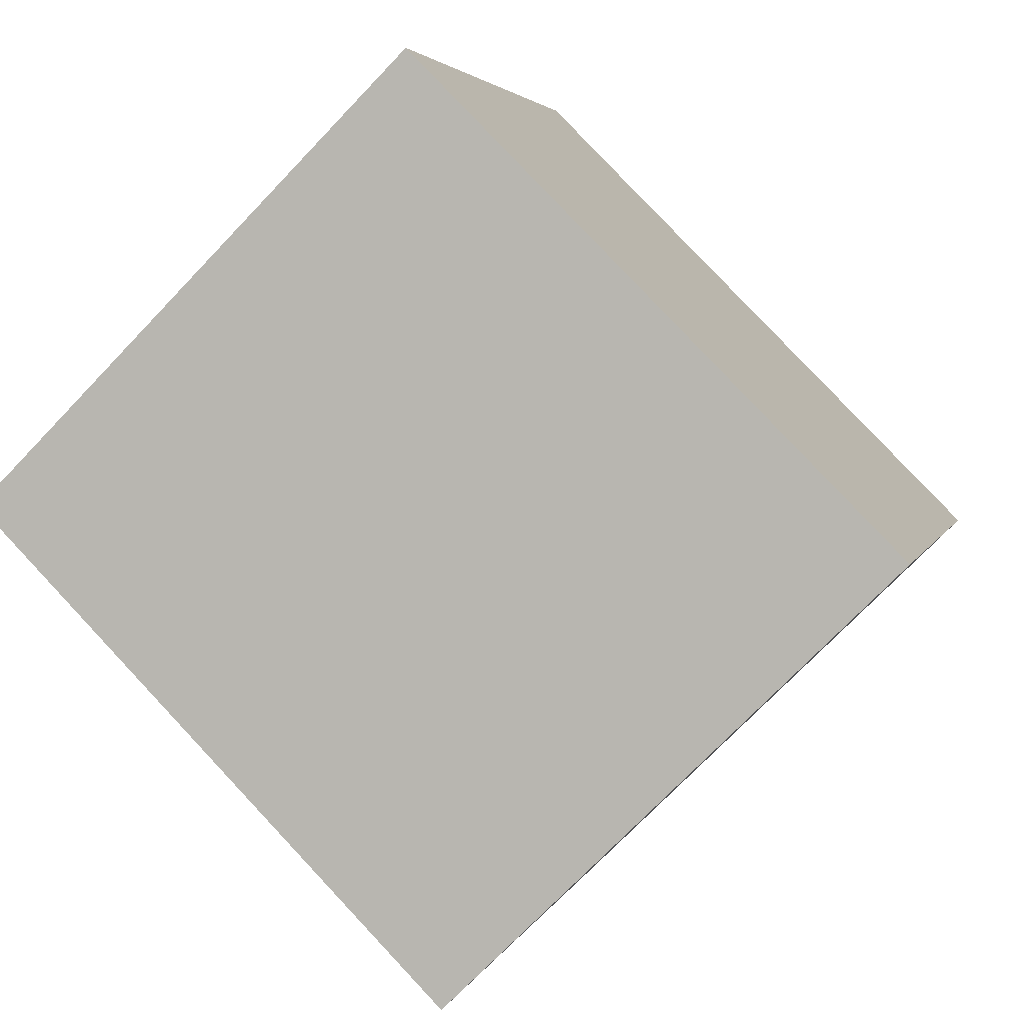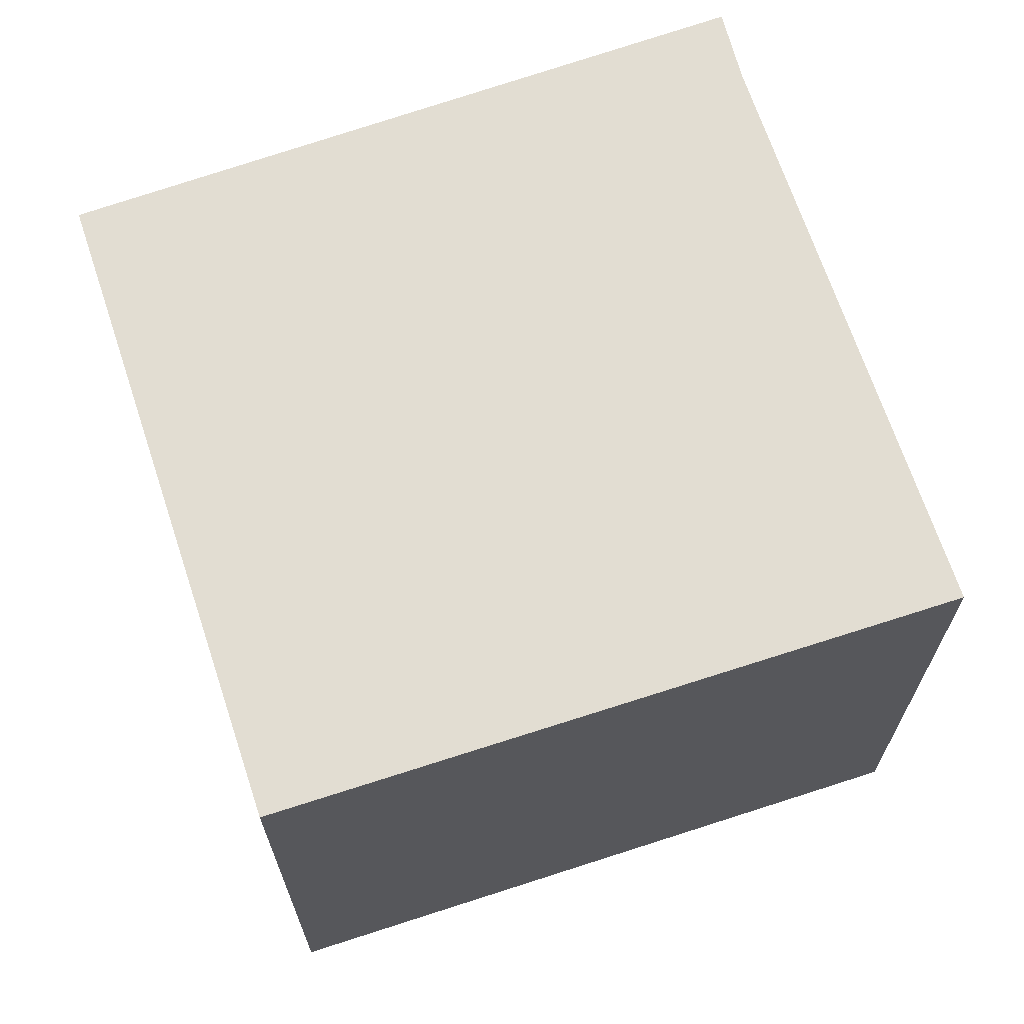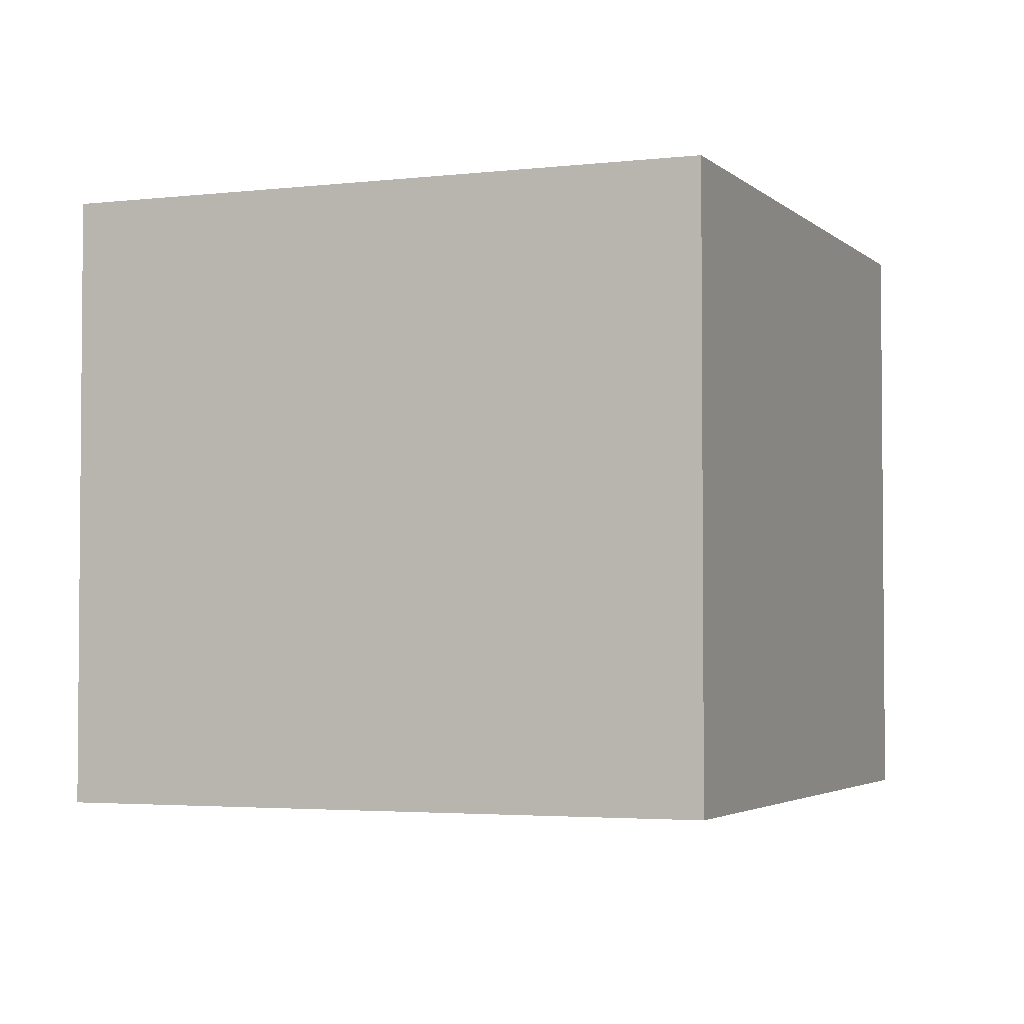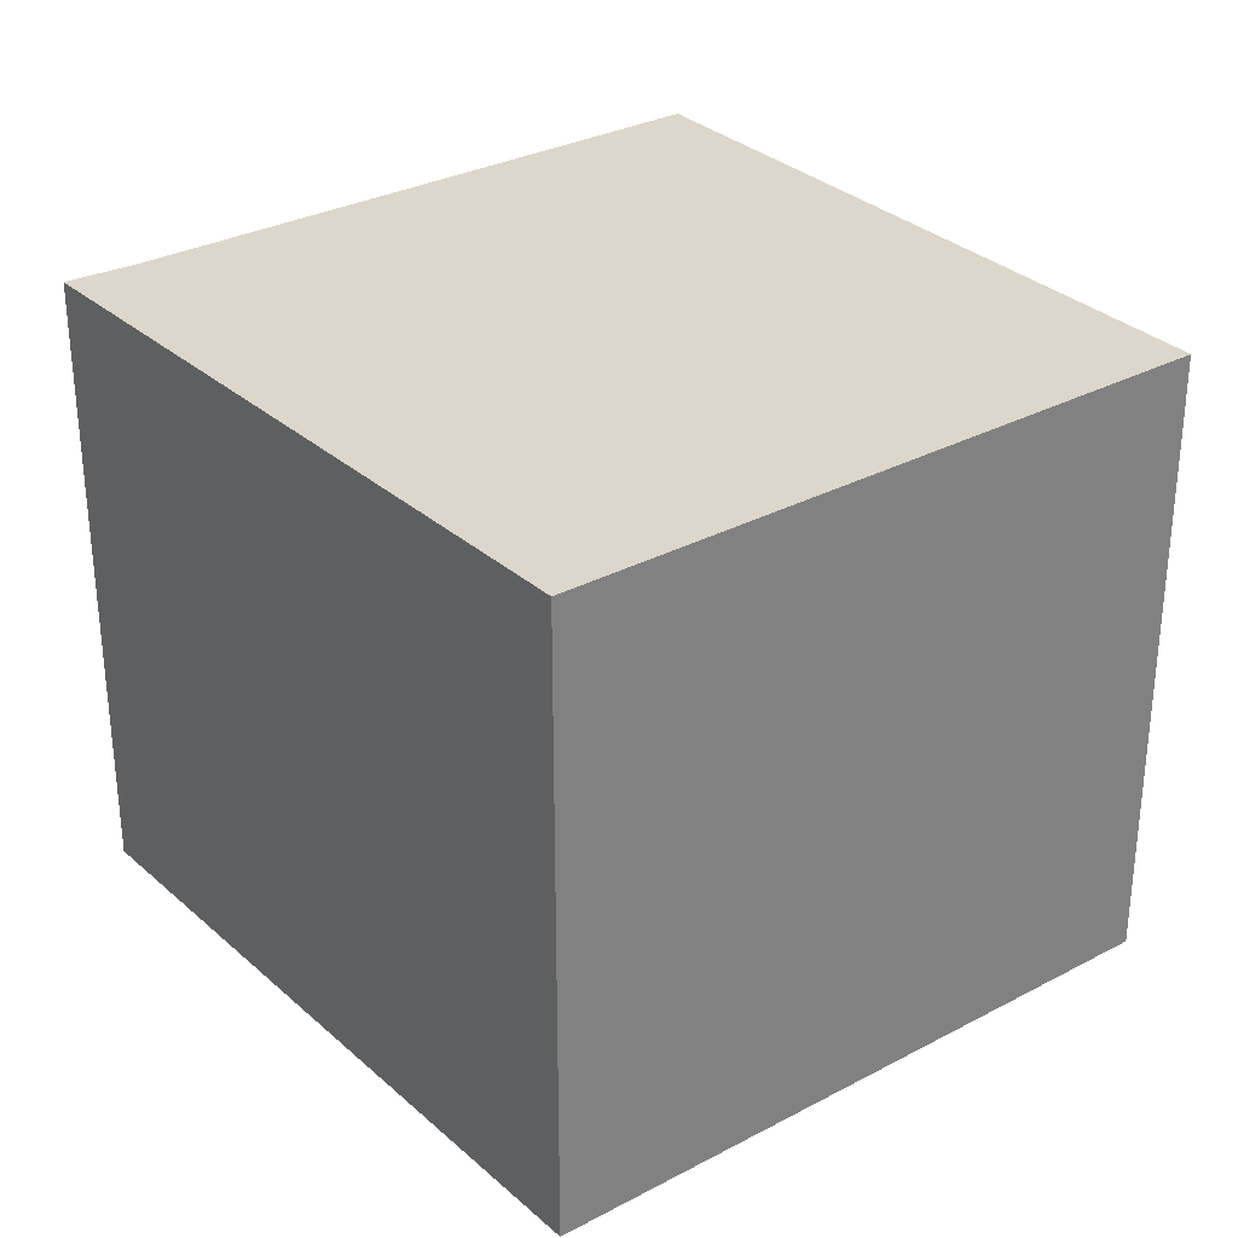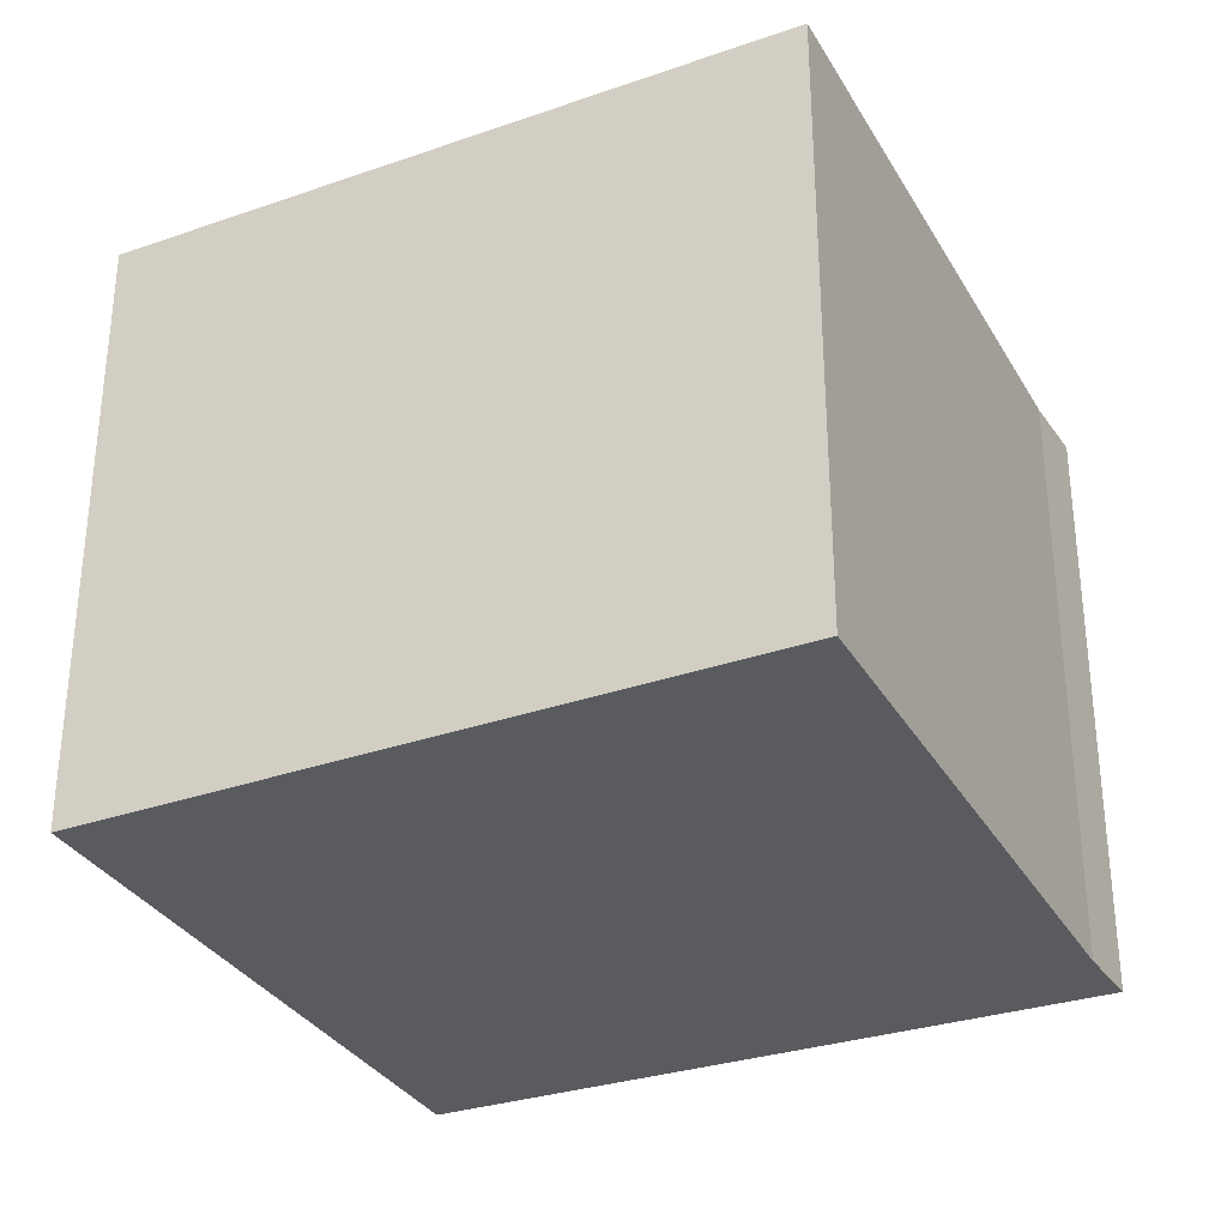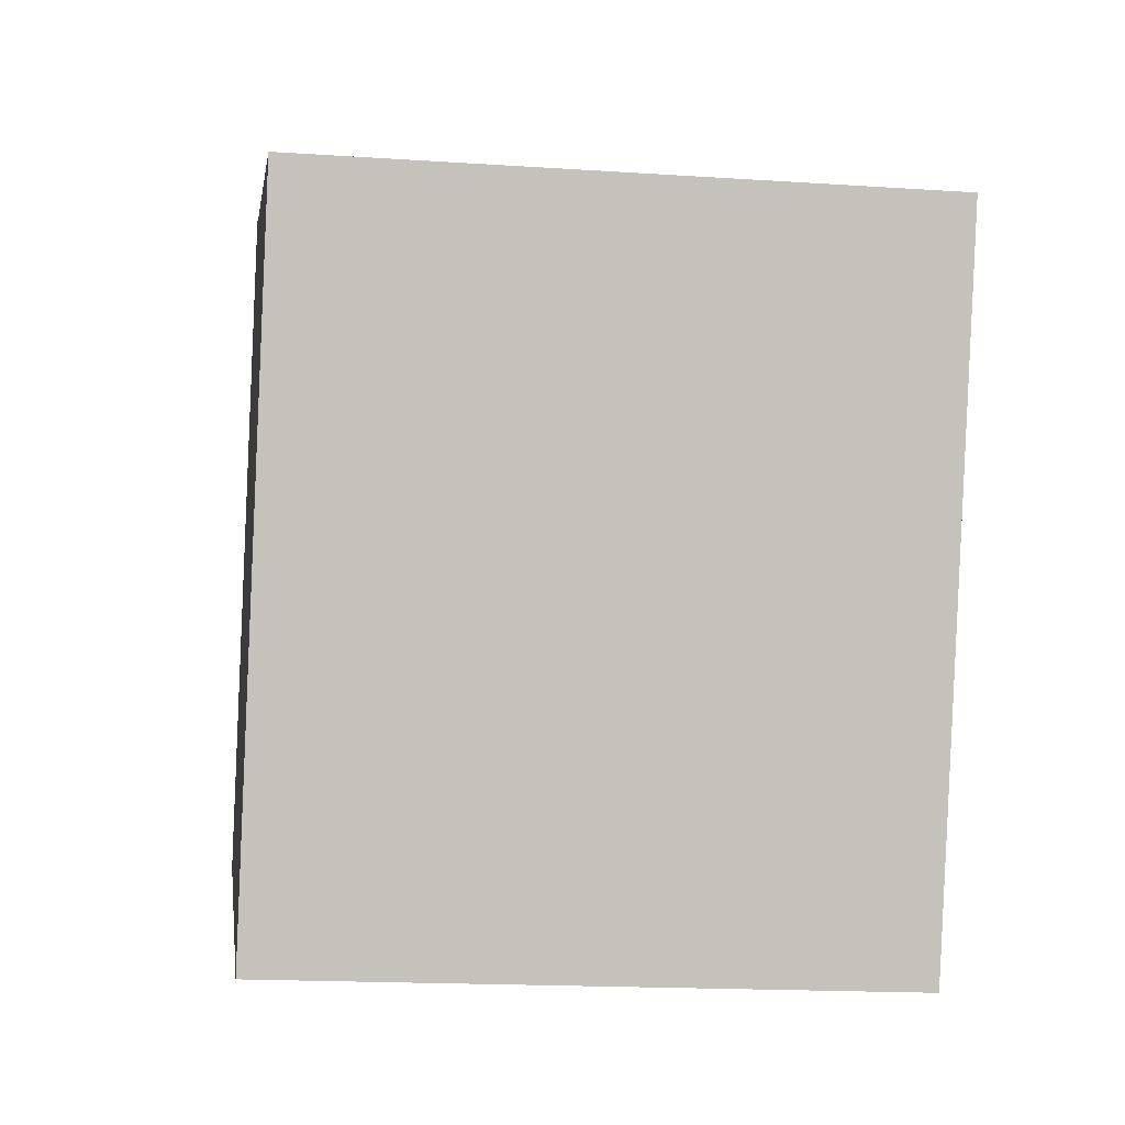
<metadata>
{"format":"obj","ext":"obj","renderer":"f3d","projection":"perspective","resolution":1024,"background":"white","views":[{"elev":-73.4,"azim":136.3,"up":"+Z"},{"elev":68.1,"azim":-127.1,"up":"+Y"},{"elev":-3.1,"azim":-176.8,"up":"+Y"},{"elev":30.7,"azim":123.9,"up":"+Y"},{"elev":-32.4,"azim":-83.1,"up":"+Y"},{"elev":-17.1,"azim":-97.6,"up":"+Z"}]}
</metadata>
<code>
v  3.7 2.641 -1.929
v  2.494 2.641 0.85
v  2.792 2.641 0.973
v  0 2.641 1.617e-16
v  0.987 2.641 -2.849
v  2.792 -5.958e-17 0.973
v  3.7 1.181e-16 -1.929
v  0.987 1.745e-16 -2.849
v  0 0 0
v  2.494 -5.205e-17 0.85
g defaultobject
f 1 2 3
f 2 1 4
f 4 1 5
f 6 1 3
f 1 6 7
f 7 5 1
f 5 7 8
f 8 4 5
f 4 8 9
f 10 3 2
f 3 10 6
f 9 2 4
f 2 9 10
f 10 7 6
f 7 10 8
f 8 10 9

</code>
